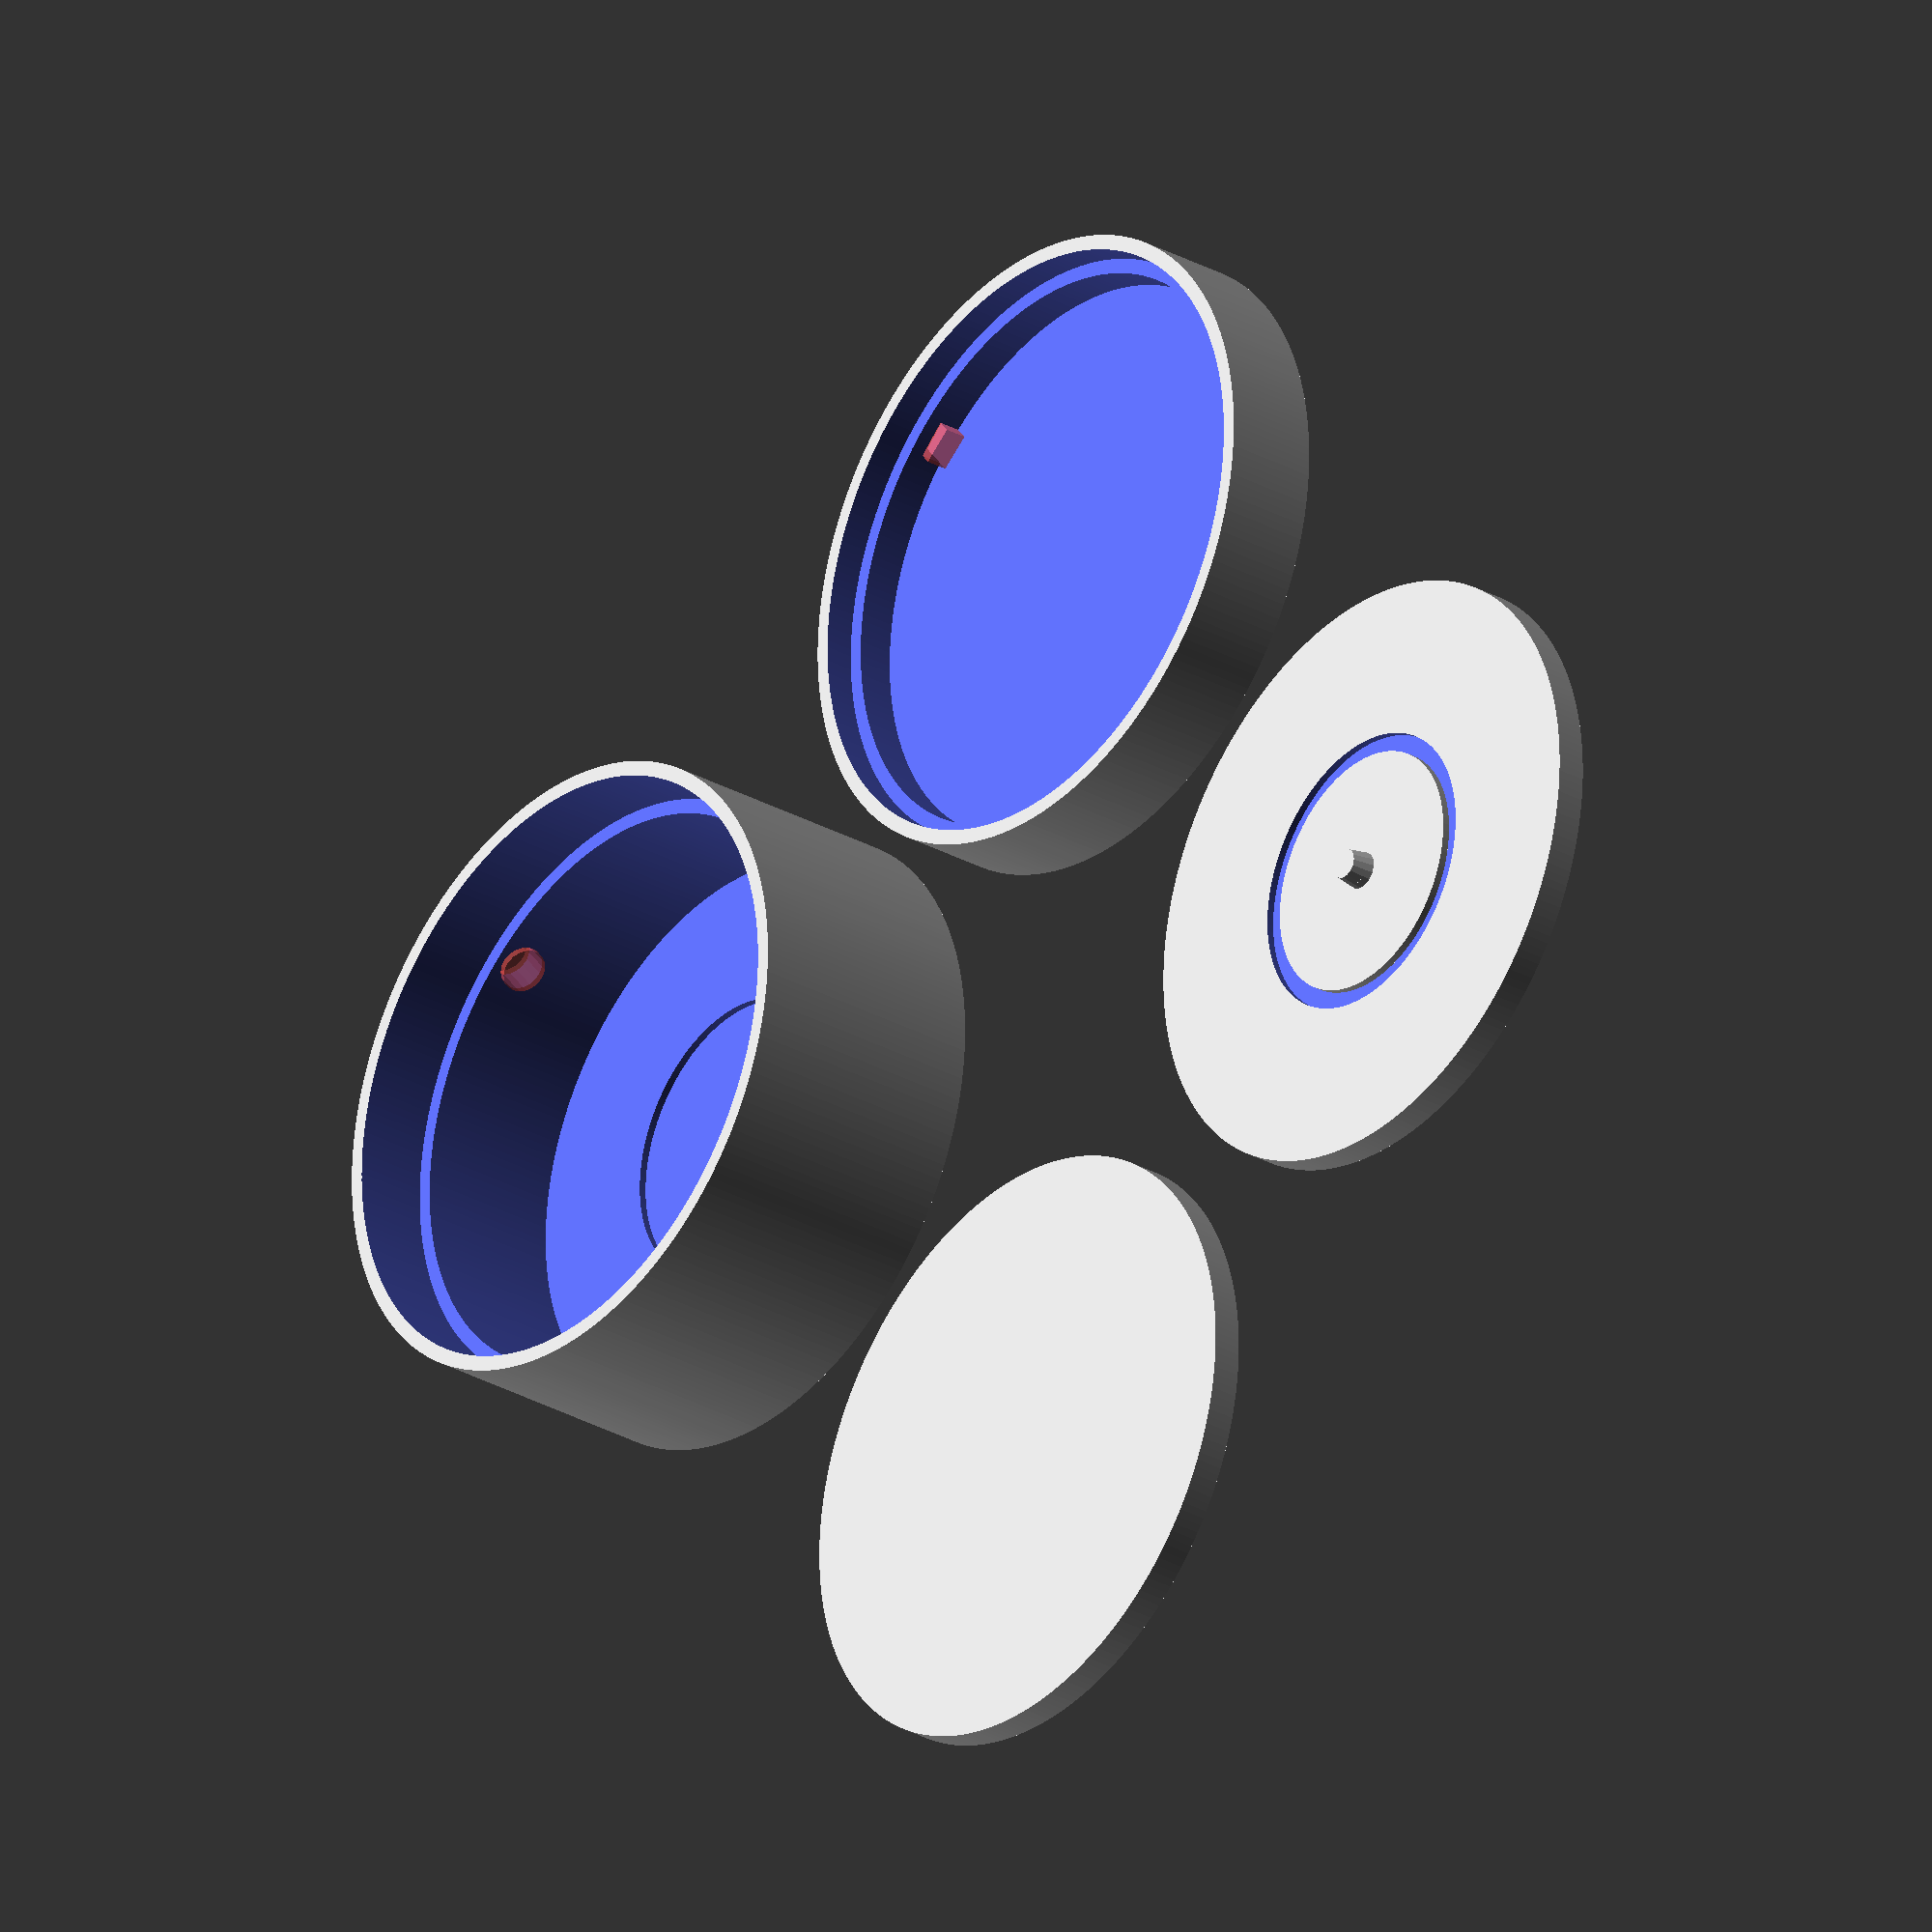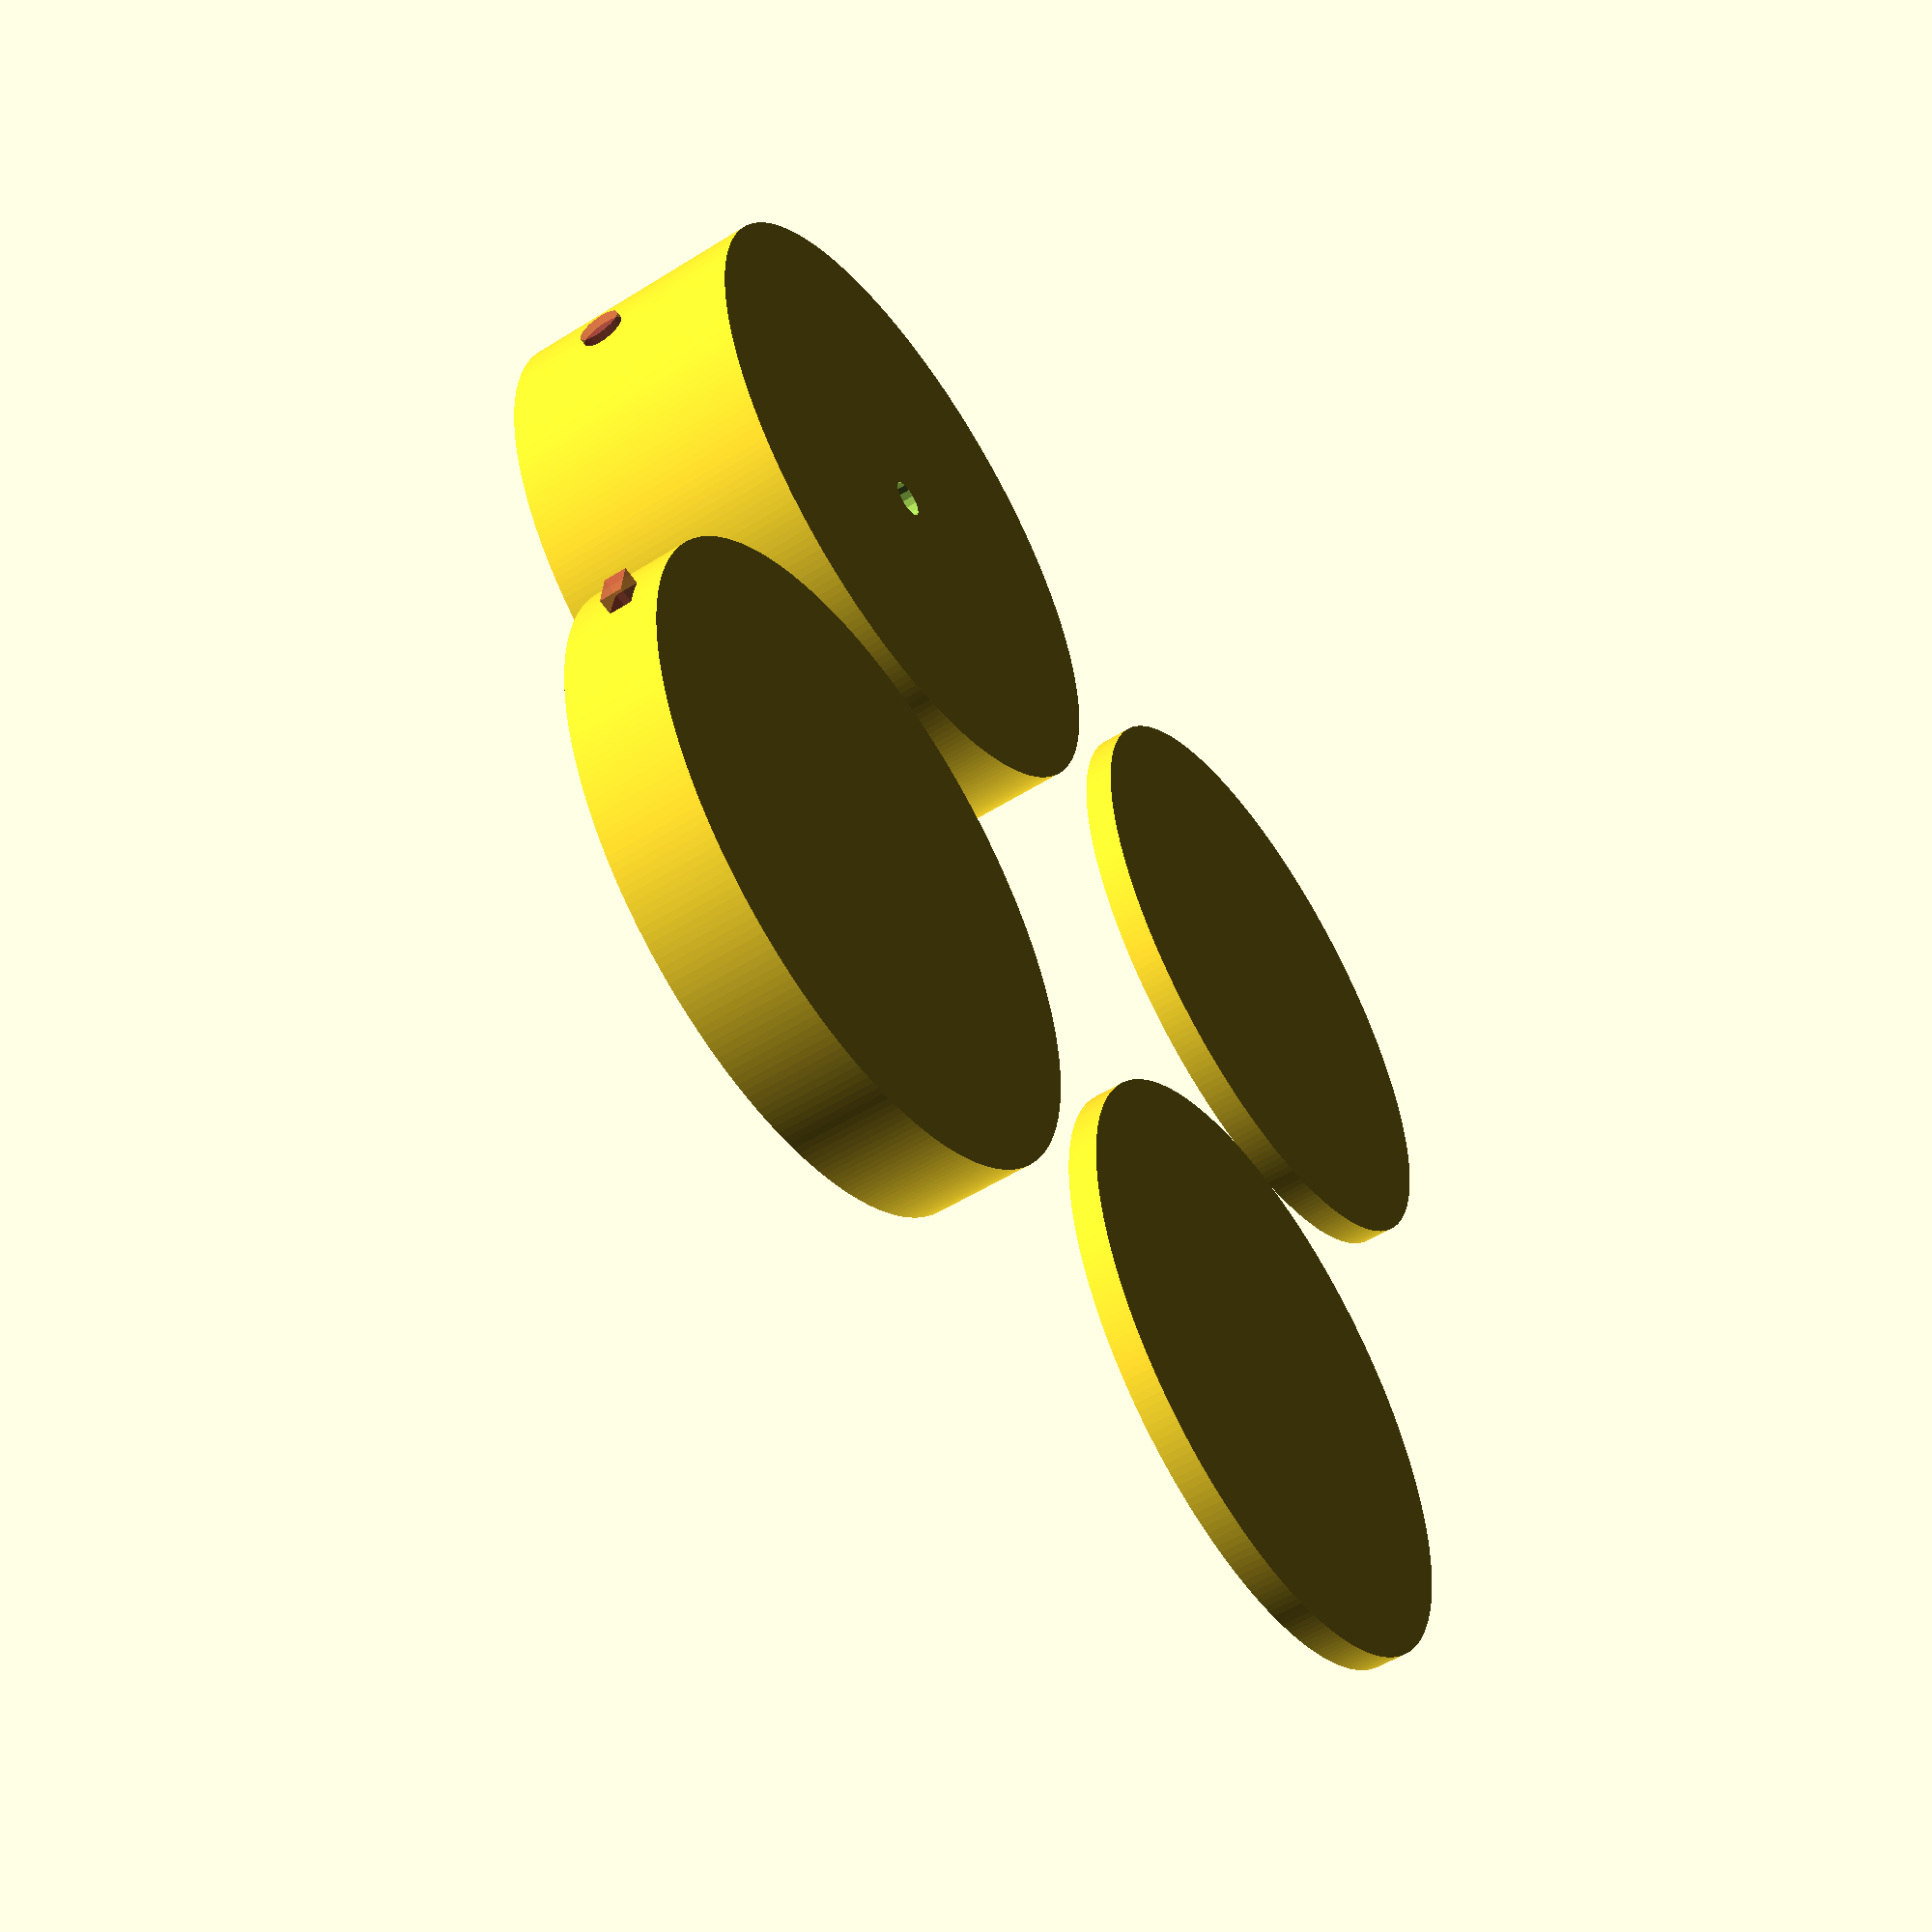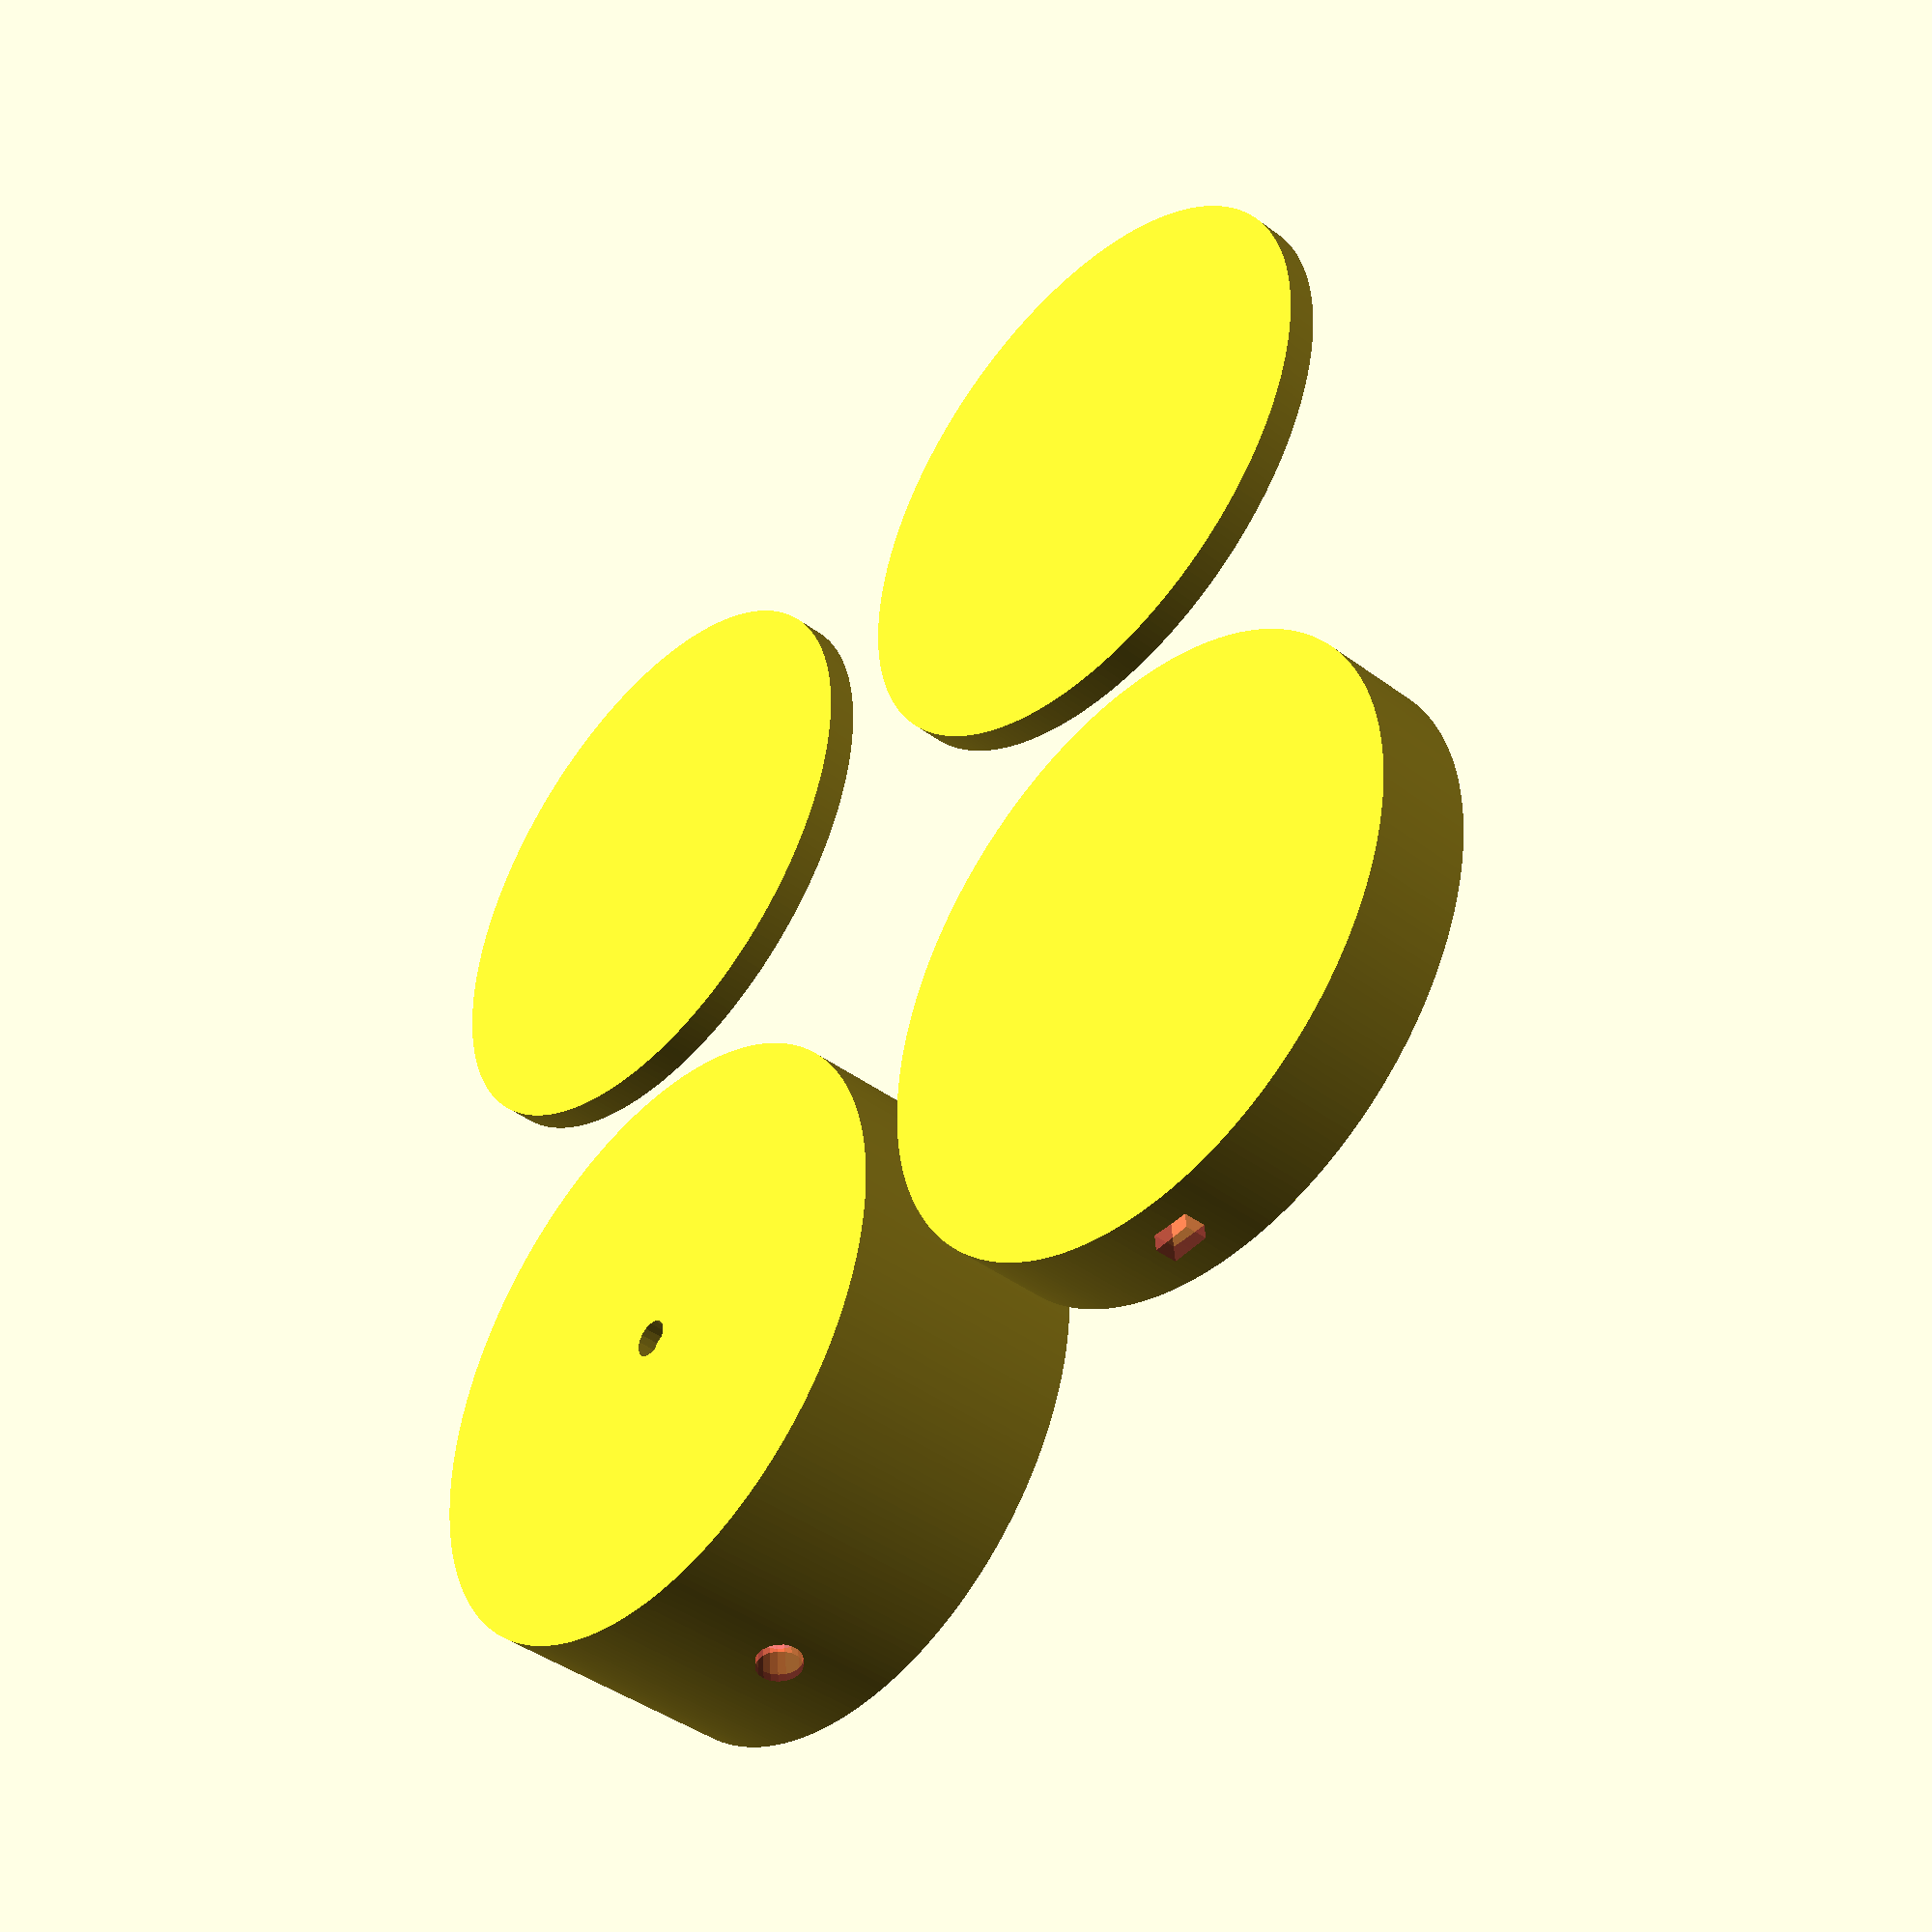
<openscad>
echo(version=version());

// Values are in millimeters

$fa=1;
$fs=1;
////////////////////////////
// Adjust these for cup and coil
cupDiameter = 80;

coilDiameter = 38;
coilInnerDiameter = 33;
coilThickness = 2;

wallThickness = 2;
baseThickness = 4;

circuitDepth = 20; // how much space for the circuits
cupDepth = 10; // How much space to grab the cup
chargeDepth = 5; // How much space for the charging circuits

nubWidth = 5;
nubHeight = 3;

////////////////////////////
//
caseDiameter = cupDiameter + (wallThickness * 2); 
circuitDiameter = cupDiameter - (wallThickness *2);
innerWall = caseDiameter - cupDiameter;


// Bottom Cup piece.  Where the circuits live.
translate([0,0,0]) {
    difference() {
        cylinder(h=circuitDepth+cupDepth+baseThickness, d=caseDiameter);

        // Cut out a place for the circuits
        translate([0,0,baseThickness]) cylinder(h=circuitDepth+3, d=circuitDiameter);
        
        // Cut out a place for the cup
        translate([0,0,baseThickness+circuitDepth]) cylinder(h=cupDepth+3, d=cupDiameter);

        // Cut out a place for the coil
        translate([0,0,1+baseThickness-coilThickness])
            difference() {
                cylinder(h=coilThickness, d=coilDiameter);
                cylinder(h=coilThickness, d=coilInnerDiameter);
            }
        // Cut out a hole for the alignment nub.
        translate([0,0,-0.5])
            cylinder(h=nubHeight, d=nubWidth);

        // Cut out a hole to let wires through
        rotate([90,0,0])
            translate([0, circuitDepth, ((caseDiameter/2) - 5)])
                #cylinder(h=innerWall+2, r=3);

        // Cut a place for an O-ring to better grip the cup.
        //translate([0,0,circuitDepth+cupDepth-1]) cylinder(h=baseThickness, d=cupDiameter+wallThickness);
        // Not sure about this.
    }
}

// Base plate that goes above circuits and below cup.
translate([0,cupDiameter+10,0]) {
    cylinder(h=baseThickness, d=cupDiameter);
}

// Charging Base curcuit holder
translate([-(cupDiameter+10),0,0]) {
    difference() {
        cylinder(h=baseThickness+baseThickness+chargeDepth, d=caseDiameter);

        // Cut out a spot for the circuits
        translate([0,0,baseThickness]) cylinder(h=baseThickness+baseThickness+chargeDepth, d=circuitDiameter);

        // Cut out a lip to hold lid
        translate([0,0,baseThickness+chargeDepth]) cylinder(h=baseThickness*2, d=cupDiameter);

        // Cut out spot for power connector (USB?)
        translate([0, -((caseDiameter/2)+(innerWall/2)), baseThickness])
            #cube(size=[5,innerWall*2,3]);
    }
}

// Charging Base top plate.
translate([-(cupDiameter+10),cupDiameter+10,0]) {
    difference() {
        union() {
            cylinder(h=baseThickness, d=cupDiameter);
            // Add alignment nub
            translate([0,0,baseThickness]) cylinder(h=nubHeight, d1=nubWidth, d2=nubWidth-1);
        }

        // Cut out spot for coil
        translate([0,0,1+baseThickness-coilThickness])
            difference() {
                cylinder(h=2, d=coilDiameter);
                cylinder(h=2, d=coilInnerDiameter);
            }
    }
}
//  vim: set et ai sw=4 ts=4 :

</openscad>
<views>
elev=28.2 azim=140.5 roll=49.5 proj=o view=solid
elev=233.3 azim=85.4 roll=56.1 proj=p view=solid
elev=42.5 azim=4.6 roll=228.3 proj=p view=wireframe
</views>
